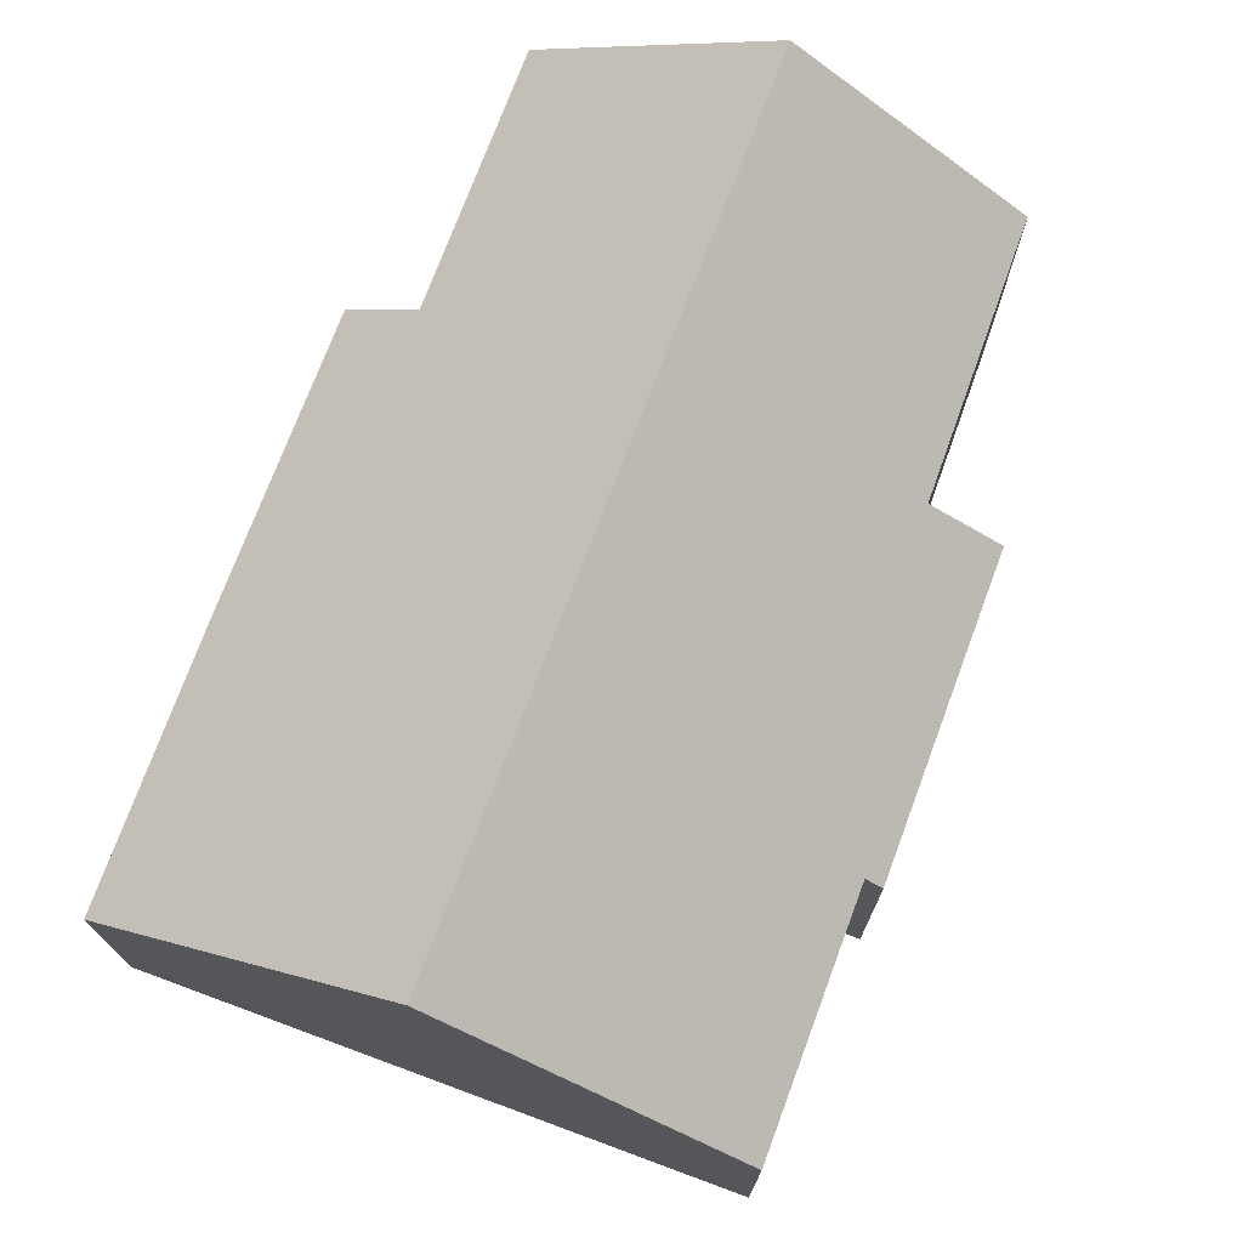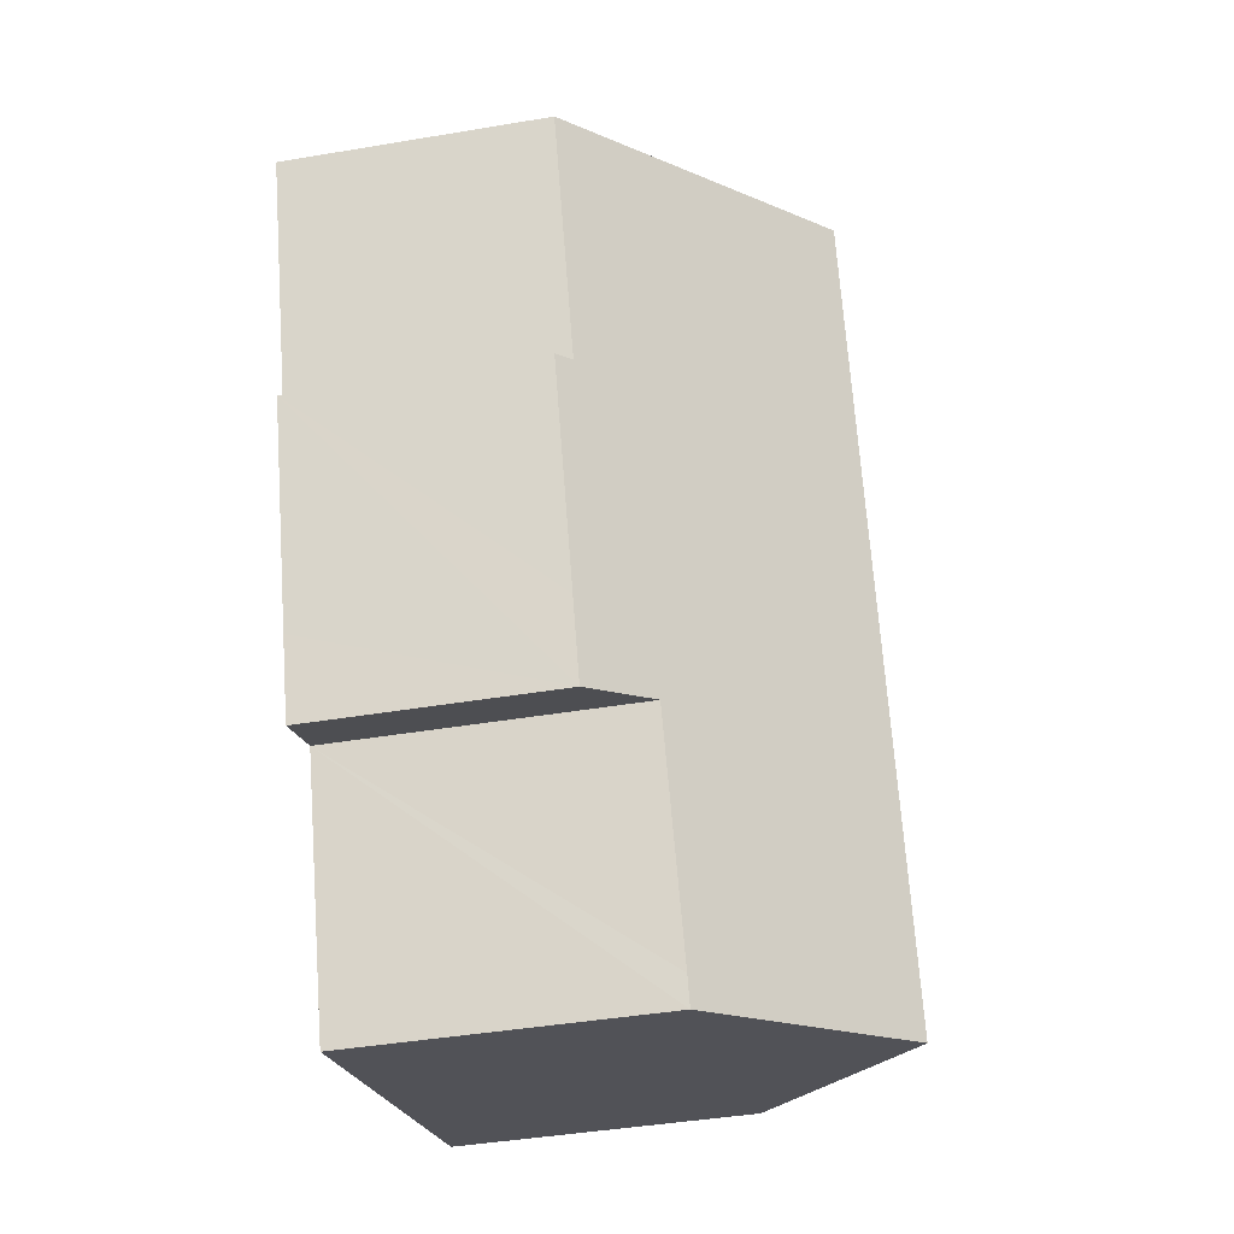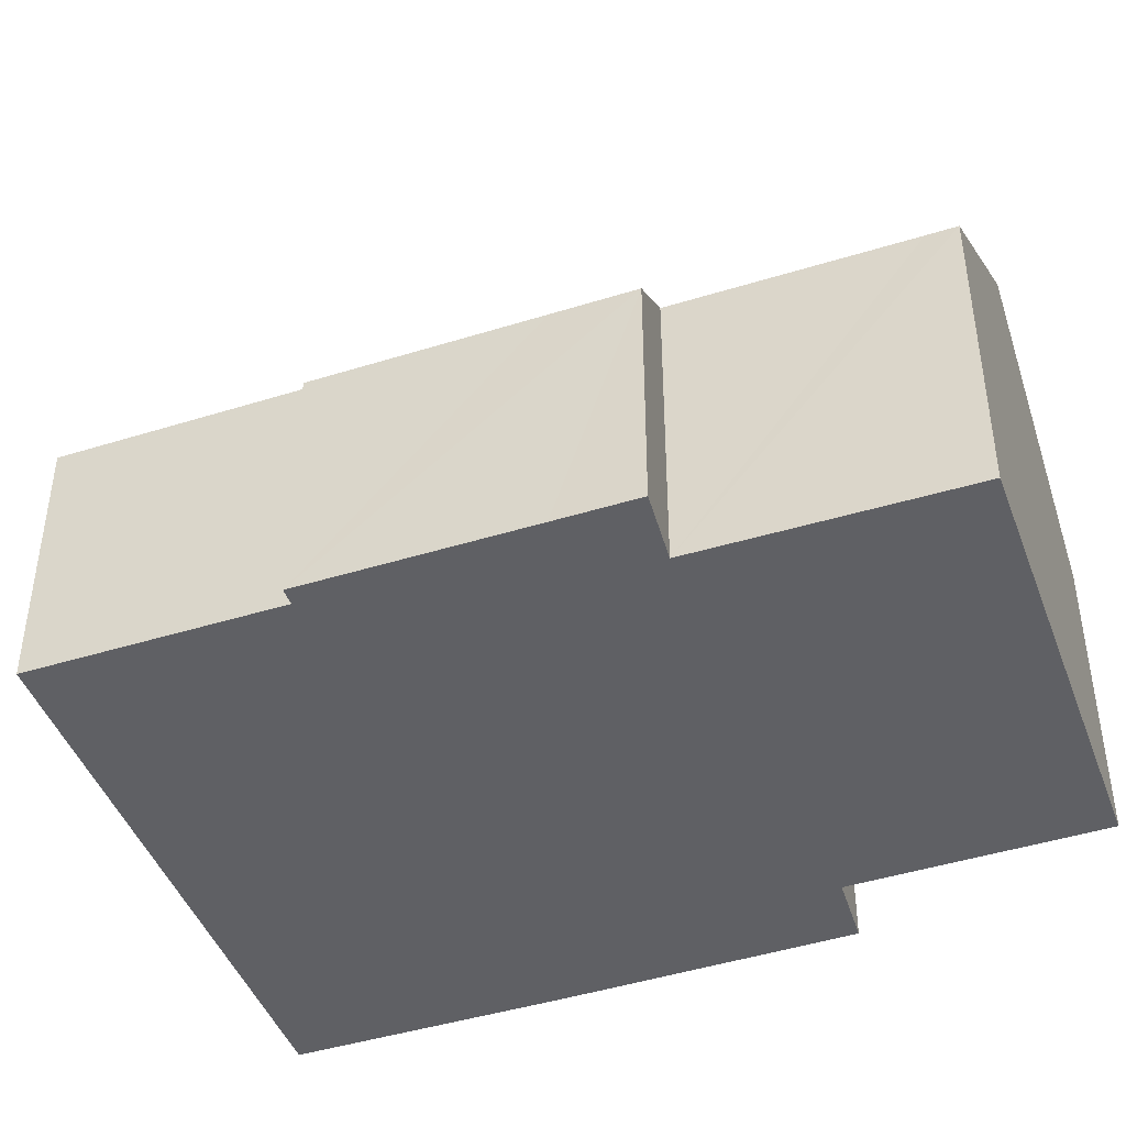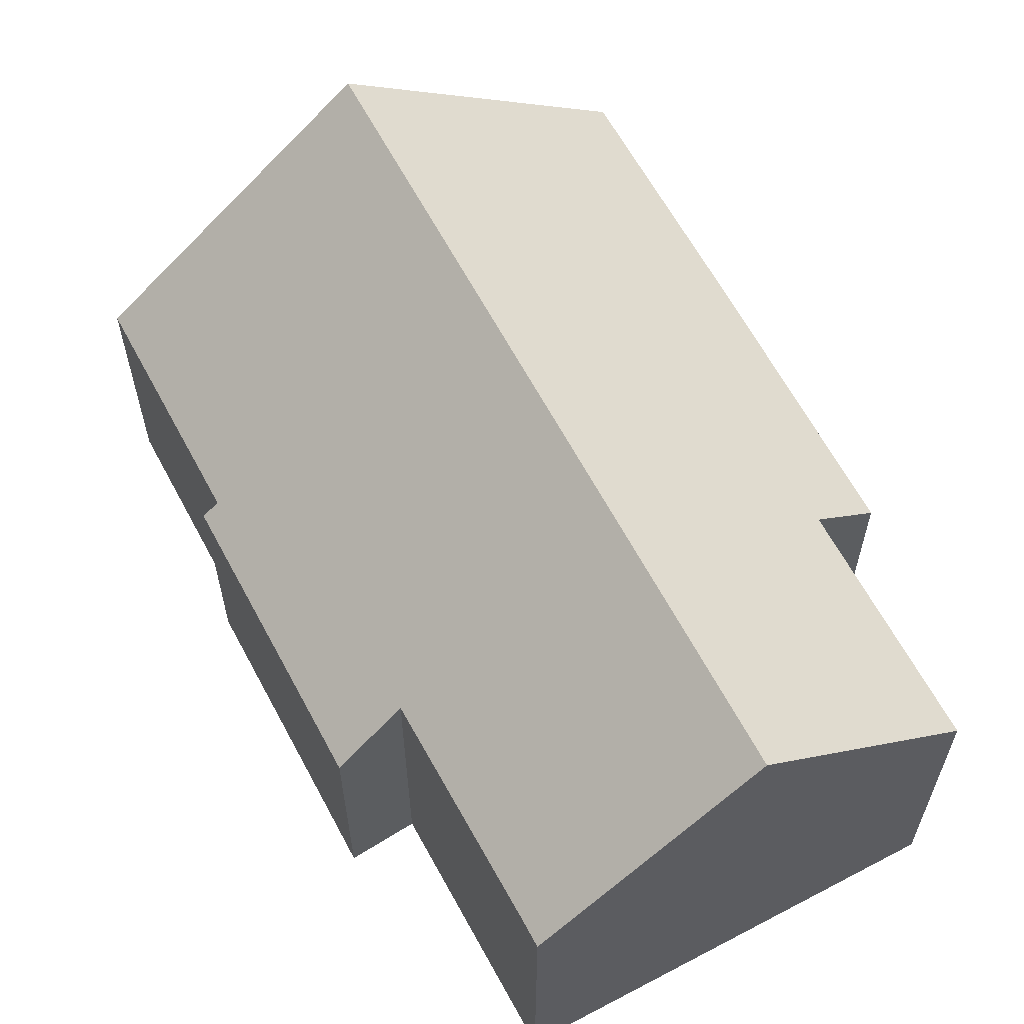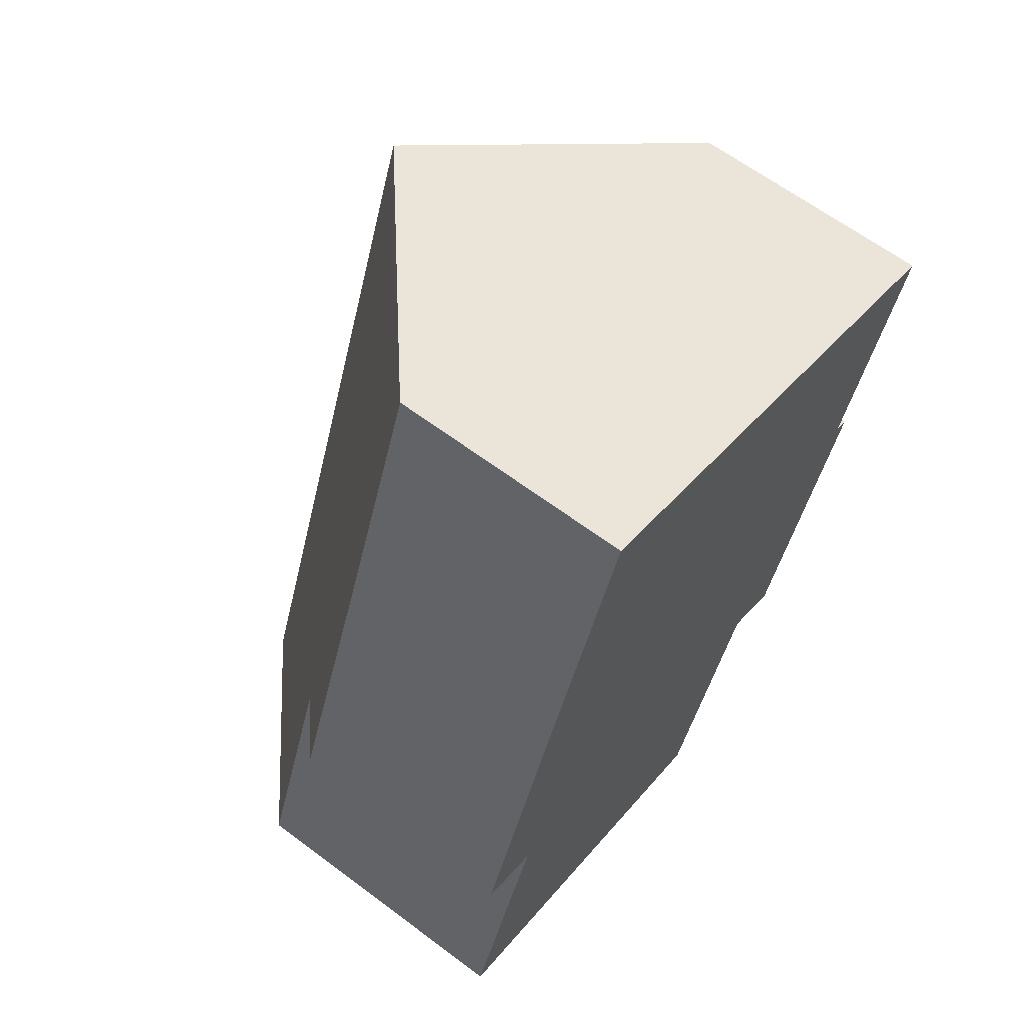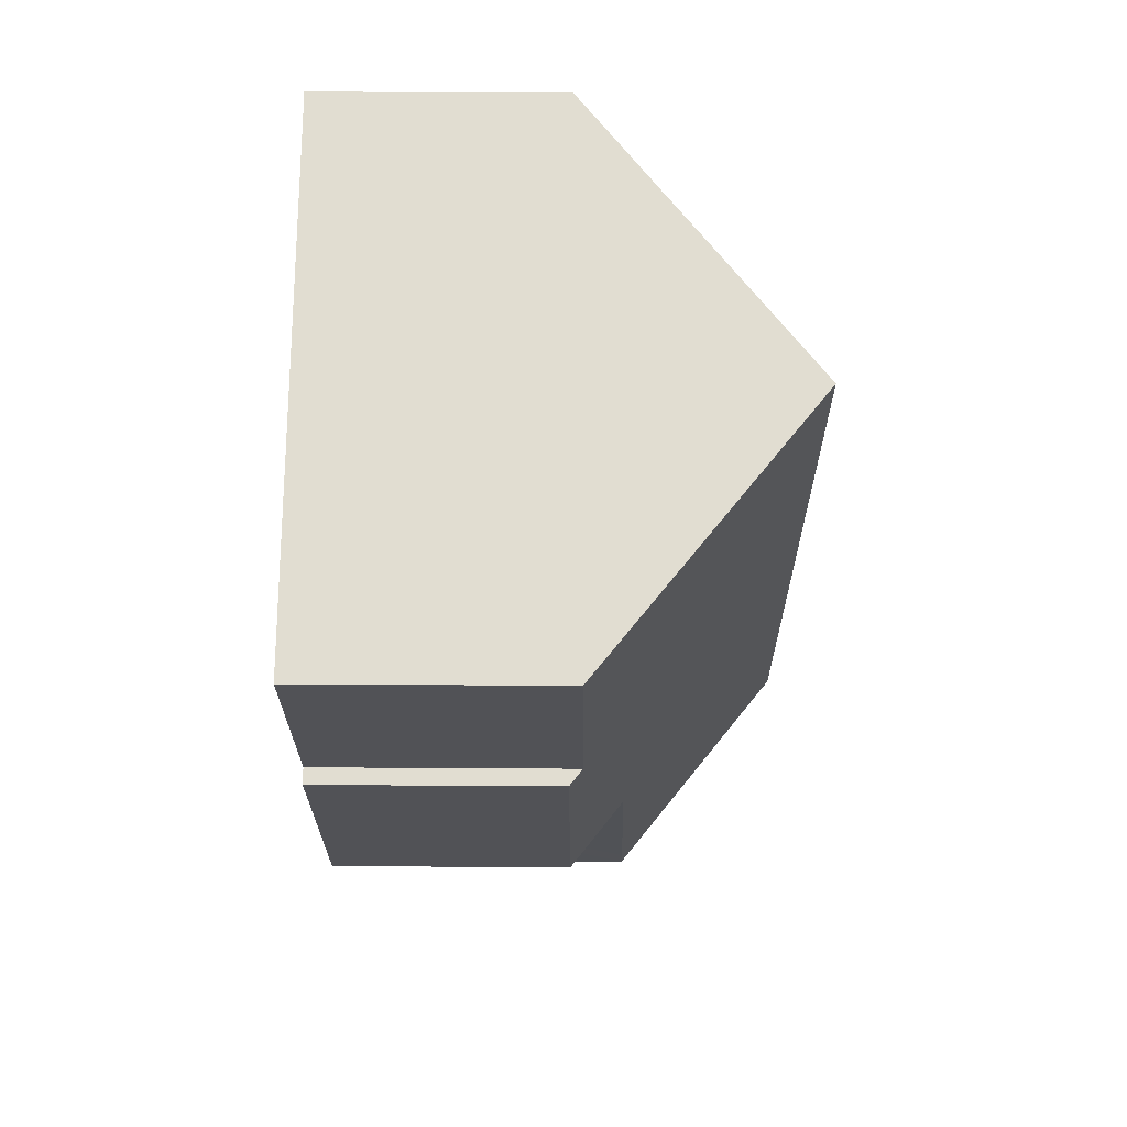
<metadata>
{"format":"obj","ext":"obj","renderer":"f3d","projection":"perspective","resolution":1024,"background":"white","views":[{"elev":74.7,"azim":41.3,"up":"+Y"},{"elev":-42.6,"azim":101.4,"up":"+Z"},{"elev":-44.7,"azim":130.8,"up":"+Y"},{"elev":62.3,"azim":172.9,"up":"+Y"},{"elev":63.7,"azim":-52.9,"up":"+Z"},{"elev":47.8,"azim":90.4,"up":"+Z"}]}
</metadata>
<code>
v  4.724 10.84 -1.816
v  9.588 6.932 -2.963
v  9.347 6.935 -3.592
v  11.54 6.86 1.953
v  11.17 10.84 15.29
v  13.63 5.606 3.002
v  15.09 5.878 7.85
v  15.44 5.579 7.714
v  17.07 5.849 13.02
v  12.97 5.613 1.273
v  2.795 5.565 12.04
v  1.989 6.85 5.28
v  0.537 5.598 5.929
v  0.082 6.851 0.214
v  0 6.85 4.194e-16
v  4.96 5.598 17.68
v  0 0 0
v  1.989 -3.233e-16 5.28
v  0.082 -1.31e-17 0.214
v  0.537 -3.63e-16 5.929
v  2.795 -7.375e-16 12.04
v  4.96 -1.082e-15 17.68
v  11.54 -1.196e-16 1.953
v  12.97 -7.795e-17 1.273
v  11.17 -9.363e-16 15.29
v  17.07 -7.973e-16 13.02
v  15.09 -4.807e-16 7.85
v  15.44 -4.723e-16 7.714
v  13.63 -1.838e-16 3.002
v  9.347 2.199e-16 -3.592
v  9.588 1.814e-16 -2.963
v  4.724 1.112e-16 -1.816
g defaultobject
f 1 2 3
f 2 1 4
f 4 1 5
f 4 5 6
f 6 5 7
f 6 7 8
f 7 5 9
f 6 10 4
f 11 12 13
f 14 1 15
f 1 14 12
f 1 12 5
f 5 12 11
f 5 11 16
f 17 14 15
f 14 17 12
f 12 17 18
f 18 17 19
f 20 11 13
f 11 20 21
f 11 21 16
f 16 21 22
f 18 13 12
f 13 18 20
f 10 23 4
f 23 10 24
f 22 5 16
f 5 22 9
f 9 22 25
f 9 25 26
f 27 8 7
f 8 27 28
f 9 27 7
f 27 9 26
f 28 6 8
f 6 28 10
f 10 28 29
f 10 29 24
f 23 2 4
f 2 23 3
f 3 23 30
f 30 23 31
f 3 15 1
f 15 3 17
f 17 3 32
f 32 3 30
f 20 18 21
f 25 27 26
f 27 25 29
f 29 25 24
f 24 25 22
f 24 22 23
f 23 22 31
f 31 22 30
f 30 22 32
f 32 22 21
f 32 21 18
f 32 18 19
f 32 19 17
f 29 28 27

</code>
